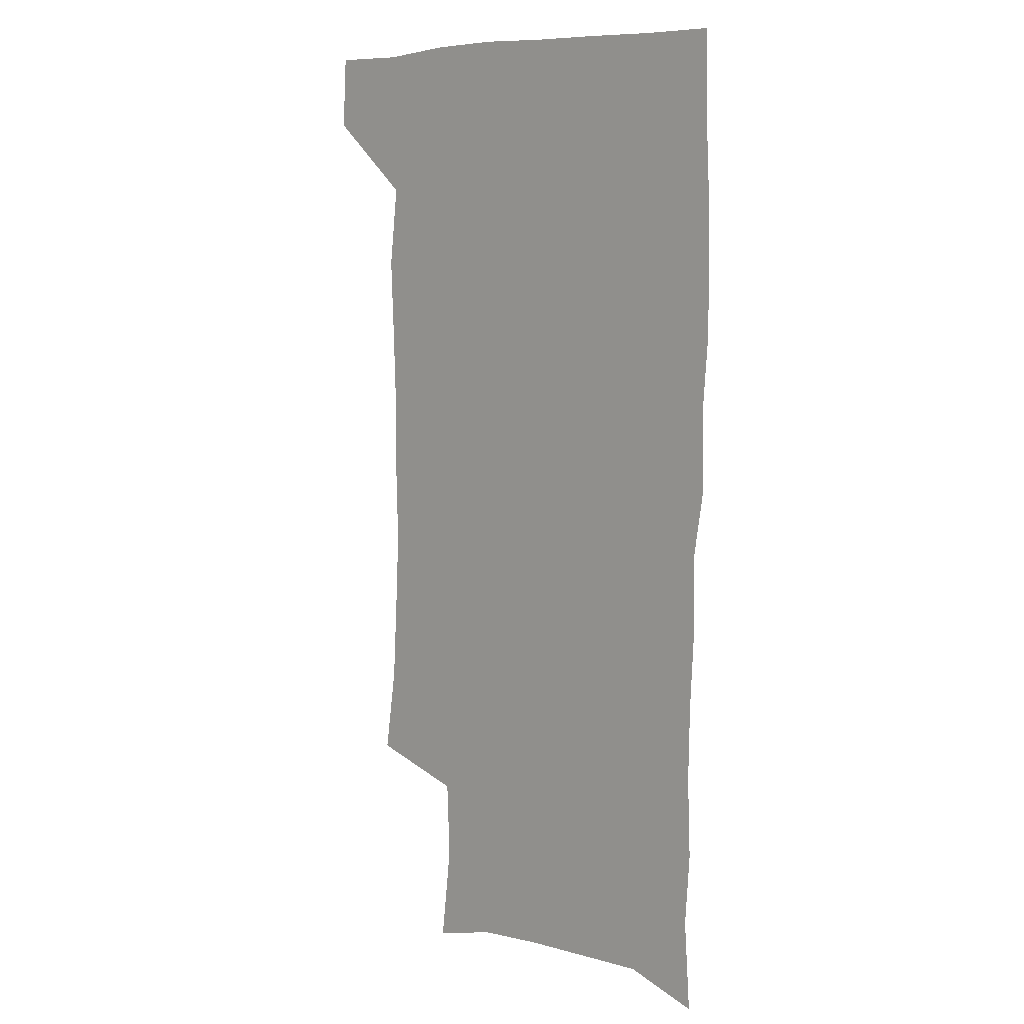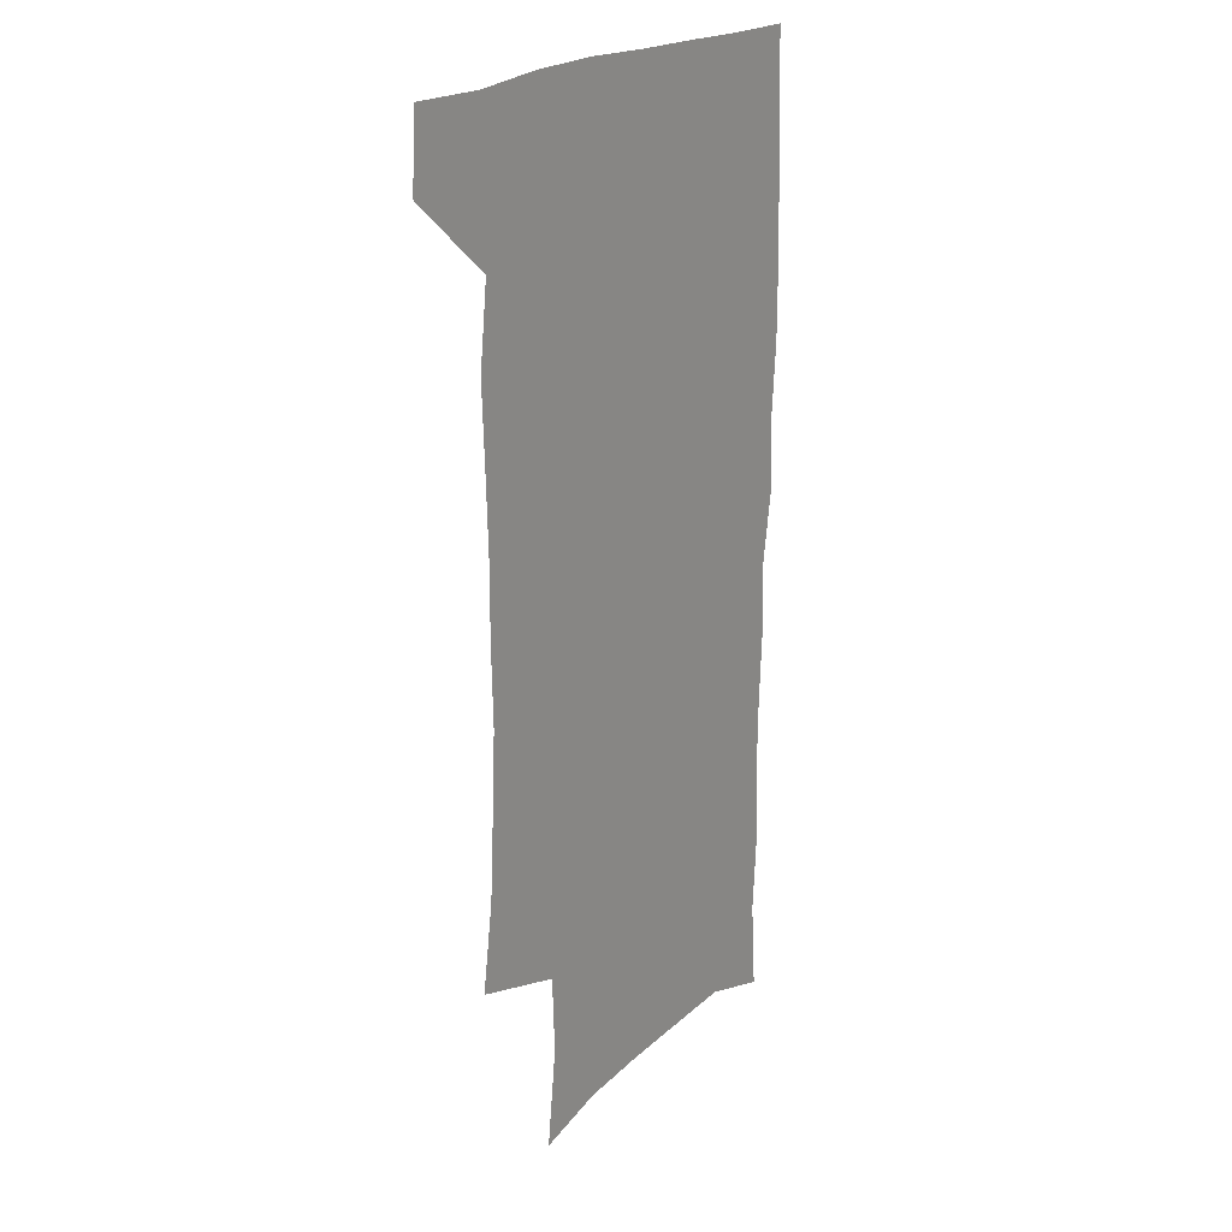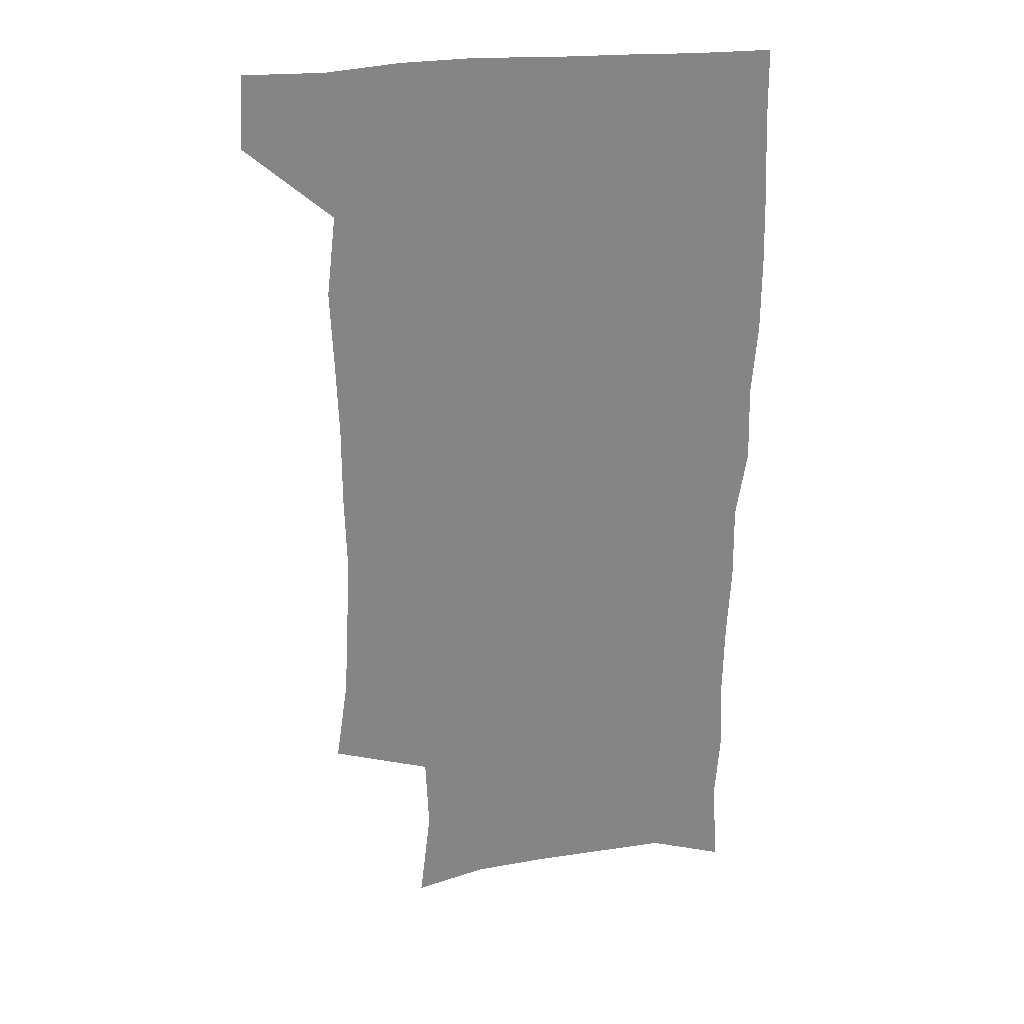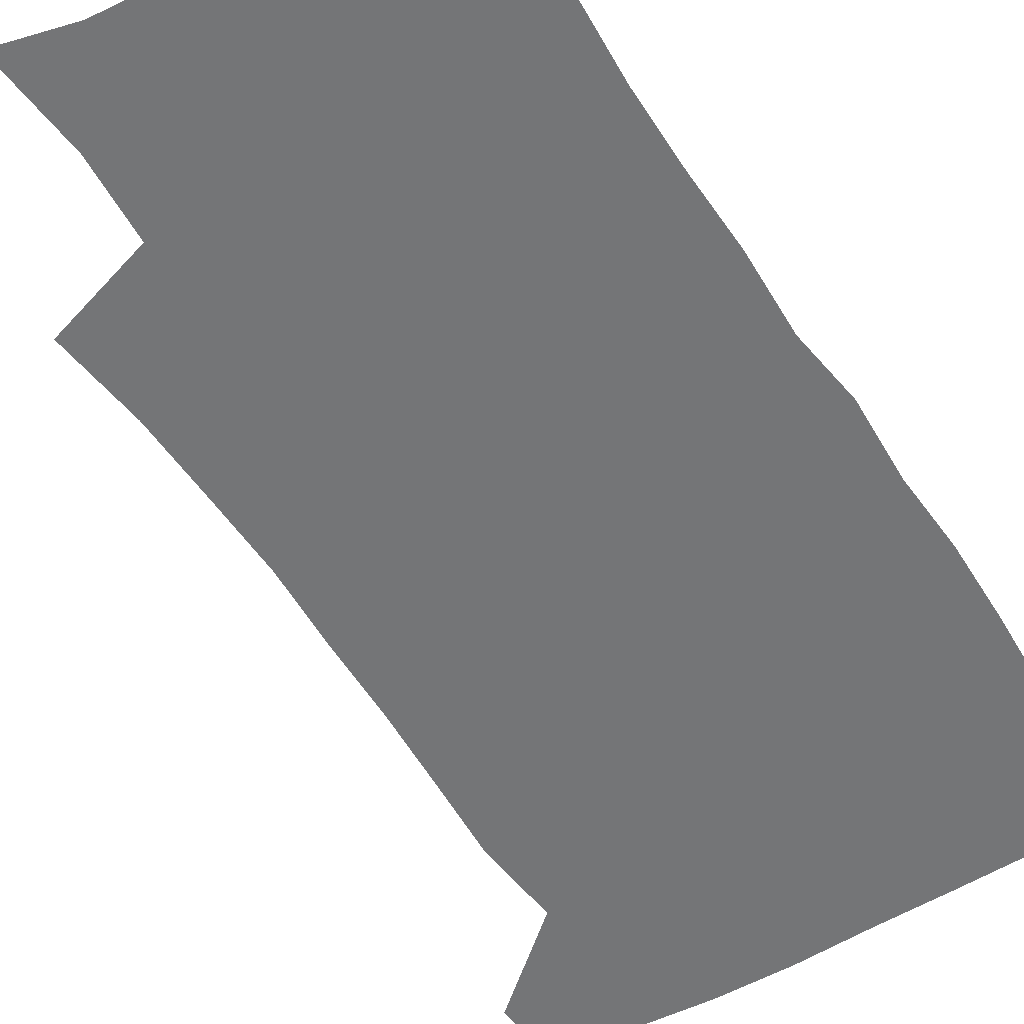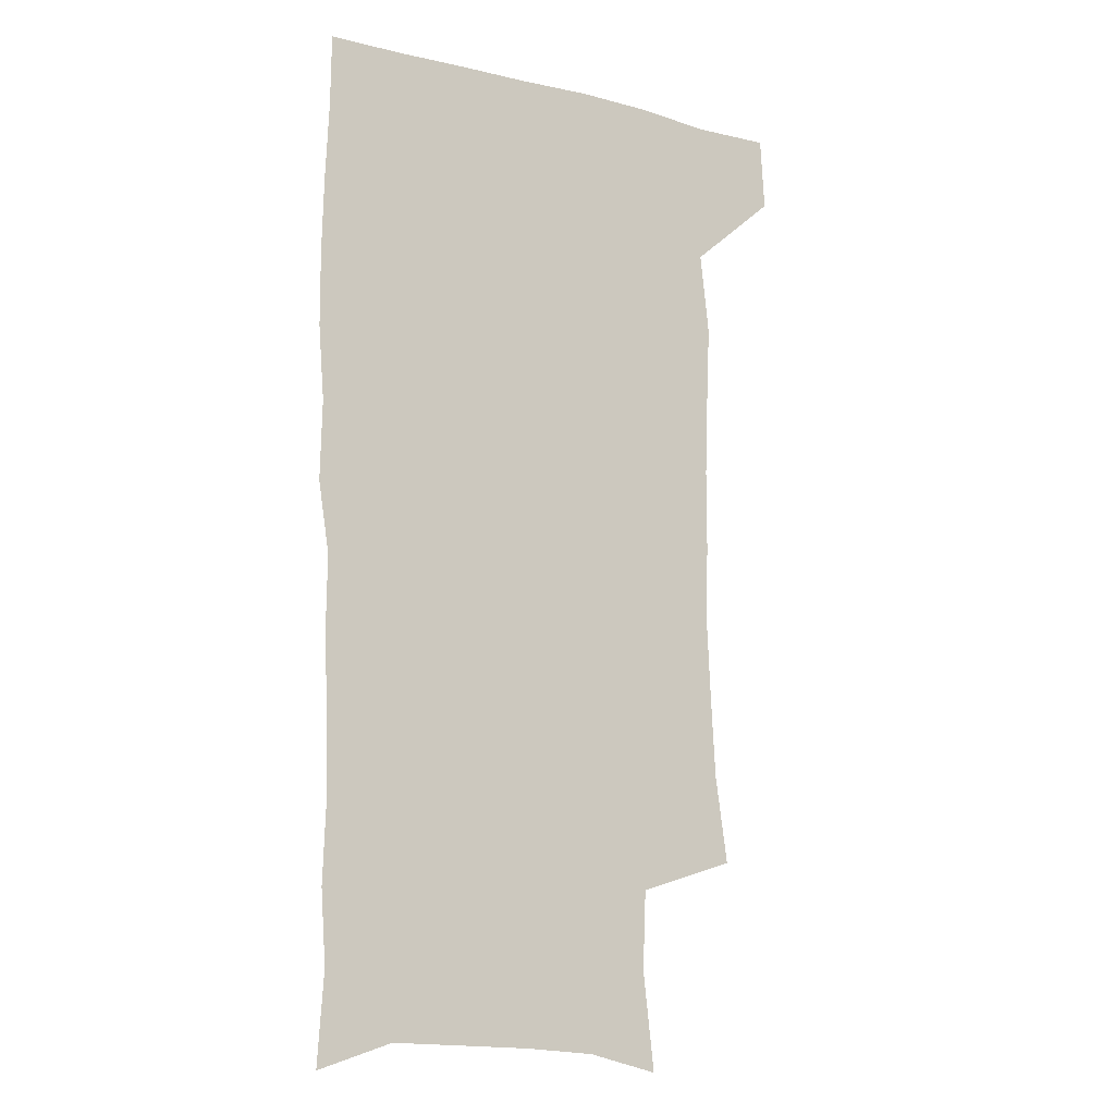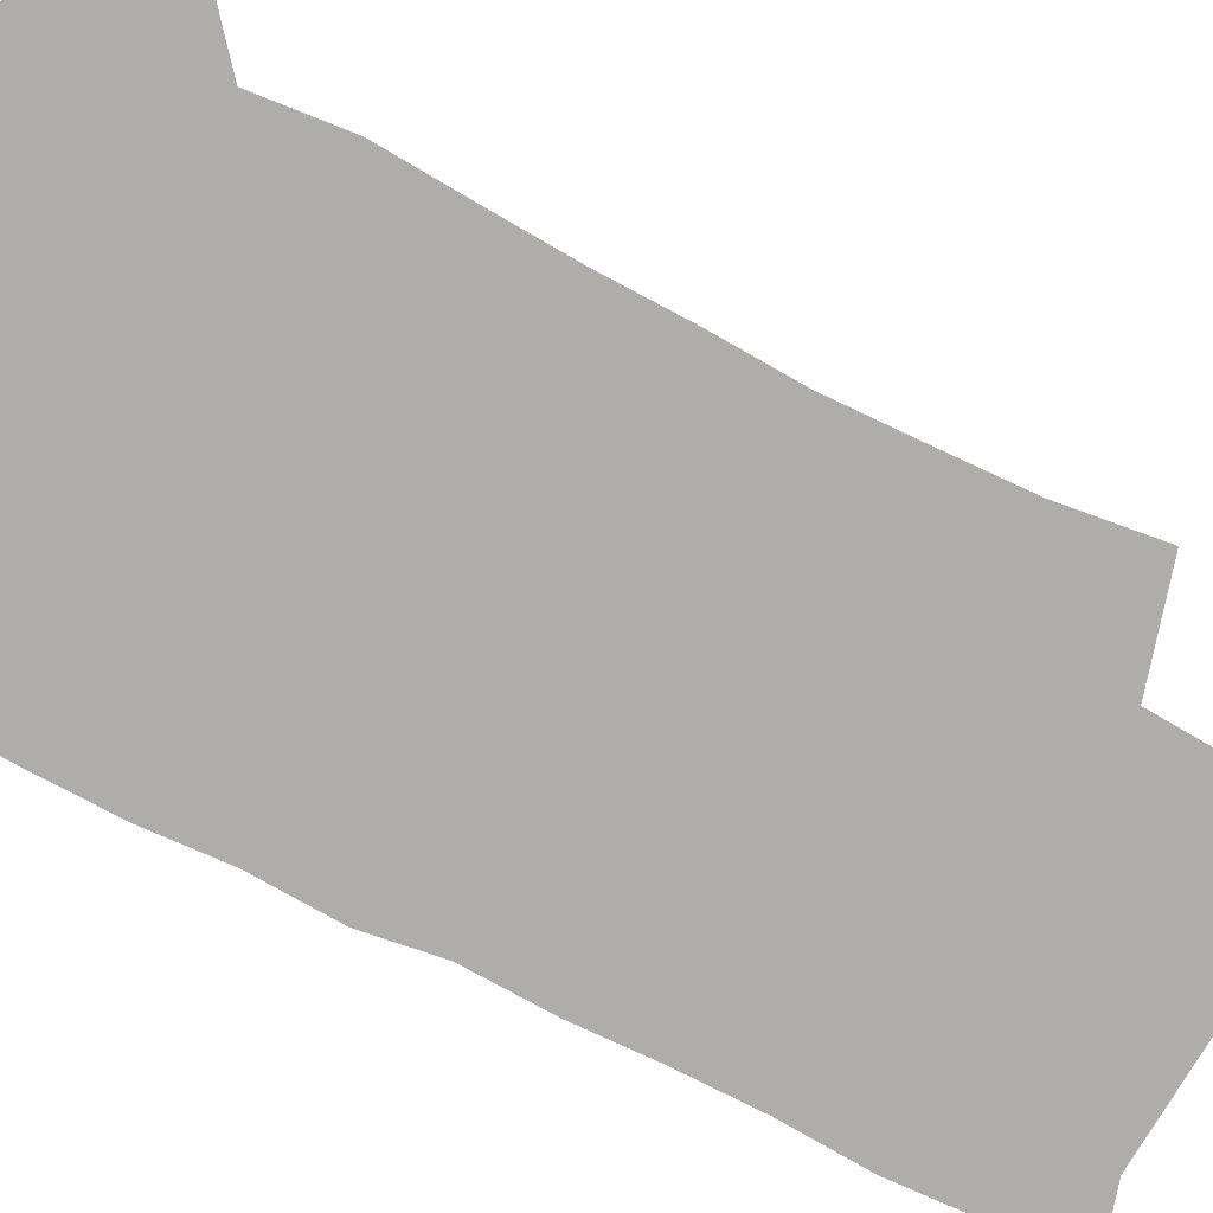
<metadata>
{"format":"obj","ext":"obj","renderer":"f3d","projection":"perspective","resolution":1024,"background":"white","views":[{"elev":7.8,"azim":43.4,"up":"+Y"},{"elev":21.4,"azim":-54.7,"up":"+Y"},{"elev":28.5,"azim":-9.6,"up":"+Y"},{"elev":-56.5,"azim":31.4,"up":"+Z"},{"elev":-11.8,"azim":148.9,"up":"+Y"},{"elev":-77.2,"azim":-118.1,"up":"+Z"}]}
</metadata>
<code>
v 477.5 538.9 0
v 479.2 568.5 0
v 503.5 247.6 0
v 508.6 283.1 0
v 510.5 315.3 0
v 512.1 348.4 0
v 511.2 379.9 0
v 511.3 412.4 0
v 510.2 444.3 0
v 508.9 475.5 0
v 512.6 508.5 0
v 510.9 538.7 0
v 511.4 567.9 0
v 540.6 163.9 0
v 545.2 203.6 0
v 543.9 235.3 0
v 547.4 271 0
v 548.4 302.5 0
v 546.7 331.3 0
v 547.4 362.7 0
v 546.9 392.4 0
v 545.5 421.6 0
v 544.7 451.3 0
v 545 481.2 0
v 544.7 510.1 0
v 544.8 538.6 0
v 540.9 570.4 0
v 569.7 171.3 0
v 575 215.3 0
v 575.8 247.8 0
v 576.4 279 0
v 575.7 307.8 0
v 576 338.6 0
v 576.4 369.1 0
v 575 396.3 0
v 574.4 425.2 0
v 574.8 455 0
v 574.4 483.1 0
v 574.3 511.1 0
v 574.4 538.6 0
v 570.9 571 0
v 598.7 173.7 0
v 601.3 216.3 0
v 602.3 251.4 0
v 602.5 281.6 0
v 602.6 311.3 0
v 602.4 339.8 0
v 602.4 369.6 0
v 602.7 399.5 0
v 602.4 427.4 0
v 602.6 456.4 0
v 602.5 484.1 0
v 602.8 512 0
v 602.3 540 0
v 601.5 569.9 0
v 627.8 174.9 0
v 627.8 217.4 0
v 628.1 249.7 0
v 628.8 278.7 0
v 628.4 311.5 0
v 628.6 341.1 0
v 628.9 370.4 0
v 629.3 399.1 0
v 629.8 427.1 0
v 629.9 455.9 0
v 630.1 484.2 0
v 630.3 512 0
v 630.7 539.6 0
v 631 569.5 0
v 656.6 176.1 0
v 654.7 213.6 0
v 654.8 244.9 0
v 655.5 275 0
v 655.4 306.3 0
v 655.8 336.6 0
v 656.2 366.6 0
v 657.2 395.6 0
v 657.6 425 0
v 658.2 453.8 0
v 659.1 482.4 0
v 659.4 511.1 0
v 659.7 539.7 0
v 660.6 568.7 0
v 687.3 166.5 0
v 684.7 203.3 0
v 686.7 232.5 0
v 685.4 265.1 0
v 685.9 295.8 0
v 687.5 325.7 0
v 687 358 0
v 691.4 386.2 0
v 690.5 418 0
v 692.8 447.7 0
v 692.8 478.2 0
v 692 508.8 0
v 690.5 539.1 0
v 690.1 568.6 0
v 691 601 0
f 11 12 1
f 1 12 2
f 12 13 2
f 16 17 3
f 3 17 4
f 17 18 4
f 4 18 5
f 18 19 5
f 5 19 6
f 19 20 6
f 6 20 7
f 20 21 7
f 7 21 8
f 21 22 8
f 8 22 9
f 22 23 9
f 9 23 10
f 23 24 10
f 10 24 11
f 24 25 11
f 11 25 12
f 25 26 12
f 12 26 13
f 26 27 13
f 14 28 15
f 28 29 15
f 15 29 16
f 29 30 16
f 16 30 17
f 30 31 17
f 17 31 18
f 31 32 18
f 18 32 19
f 32 33 19
f 19 33 20
f 33 34 20
f 20 34 21
f 34 35 21
f 21 35 22
f 35 36 22
f 22 36 23
f 36 37 23
f 23 37 24
f 37 38 24
f 24 38 25
f 38 39 25
f 25 39 26
f 39 40 26
f 26 40 27
f 40 41 27
f 28 42 29
f 42 43 29
f 29 43 30
f 43 44 30
f 30 44 31
f 44 45 31
f 31 45 32
f 45 46 32
f 32 46 33
f 46 47 33
f 33 47 34
f 47 48 34
f 34 48 35
f 48 49 35
f 35 49 36
f 49 50 36
f 36 50 37
f 50 51 37
f 37 51 38
f 51 52 38
f 38 52 39
f 52 53 39
f 39 53 40
f 53 54 40
f 40 54 41
f 54 55 41
f 42 56 43
f 56 57 43
f 43 57 44
f 57 58 44
f 44 58 45
f 58 59 45
f 45 59 46
f 59 60 46
f 46 60 47
f 60 61 47
f 47 61 48
f 61 62 48
f 48 62 49
f 62 63 49
f 49 63 50
f 63 64 50
f 50 64 51
f 64 65 51
f 51 65 52
f 65 66 52
f 52 66 53
f 66 67 53
f 53 67 54
f 67 68 54
f 54 68 55
f 68 69 55
f 56 70 57
f 70 71 57
f 57 71 58
f 71 72 58
f 58 72 59
f 72 73 59
f 59 73 60
f 73 74 60
f 60 74 61
f 74 75 61
f 61 75 62
f 75 76 62
f 62 76 63
f 76 77 63
f 63 77 64
f 77 78 64
f 64 78 65
f 78 79 65
f 65 79 66
f 79 80 66
f 66 80 67
f 80 81 67
f 67 81 68
f 81 82 68
f 68 82 69
f 82 83 69
f 70 84 71
f 84 85 71
f 71 85 72
f 85 86 72
f 72 86 73
f 86 87 73
f 73 87 74
f 87 88 74
f 74 88 75
f 88 89 75
f 75 89 76
f 89 90 76
f 76 90 77
f 90 91 77
f 77 91 78
f 91 92 78
f 78 92 79
f 92 93 79
f 79 93 80
f 93 94 80
f 80 94 81
f 94 95 81
f 81 95 82
f 95 96 82
f 82 96 83
f 96 97 83

</code>
